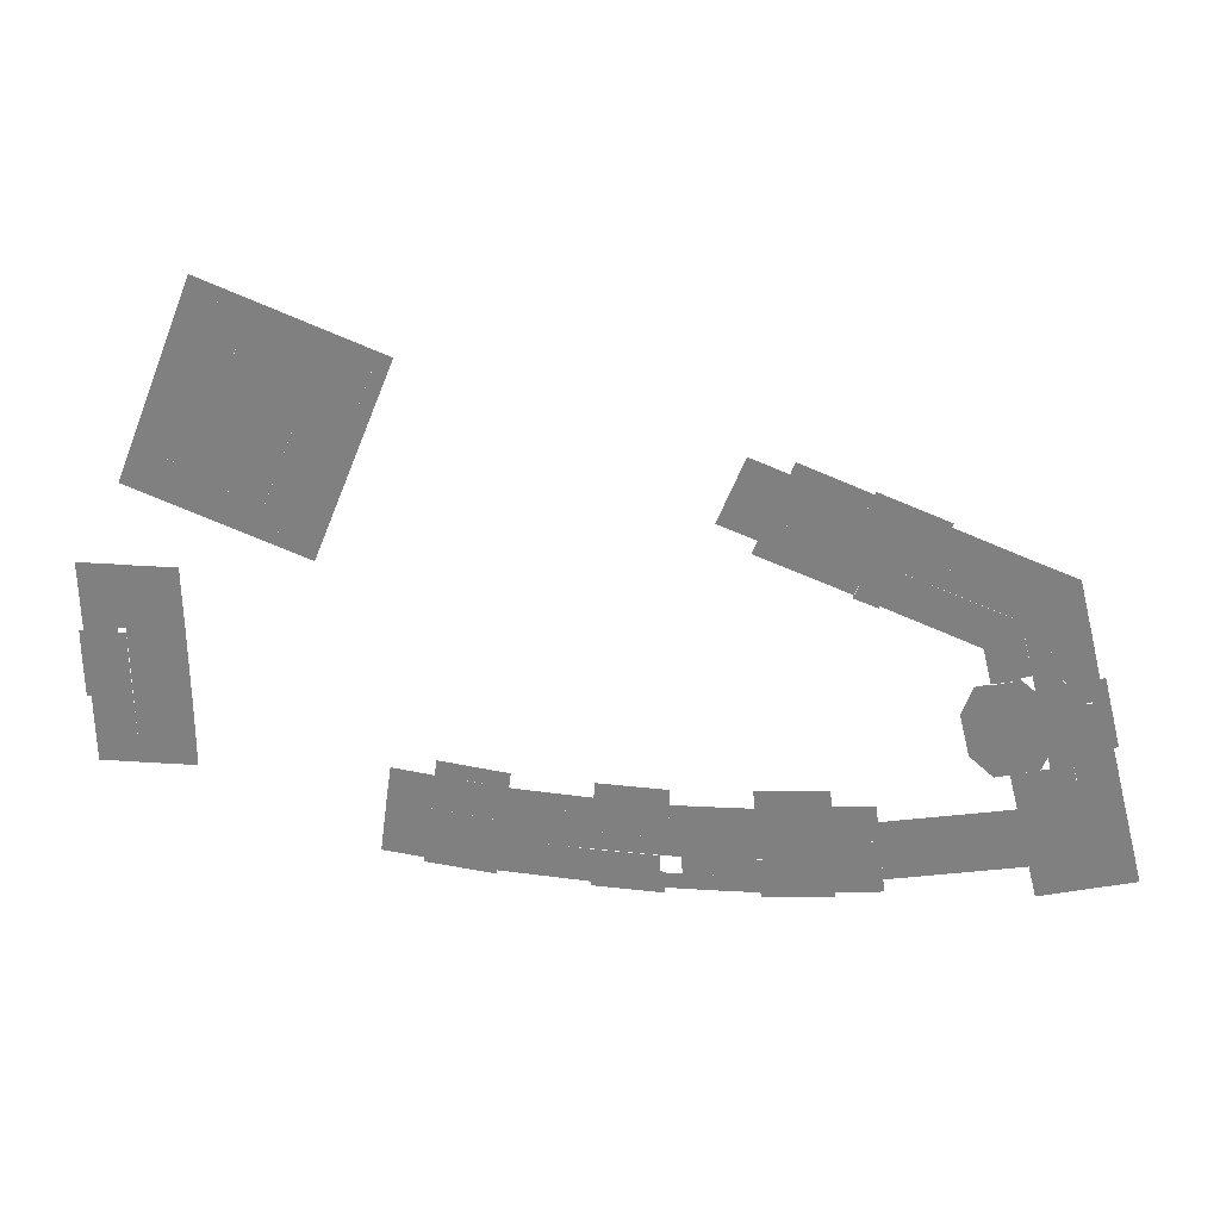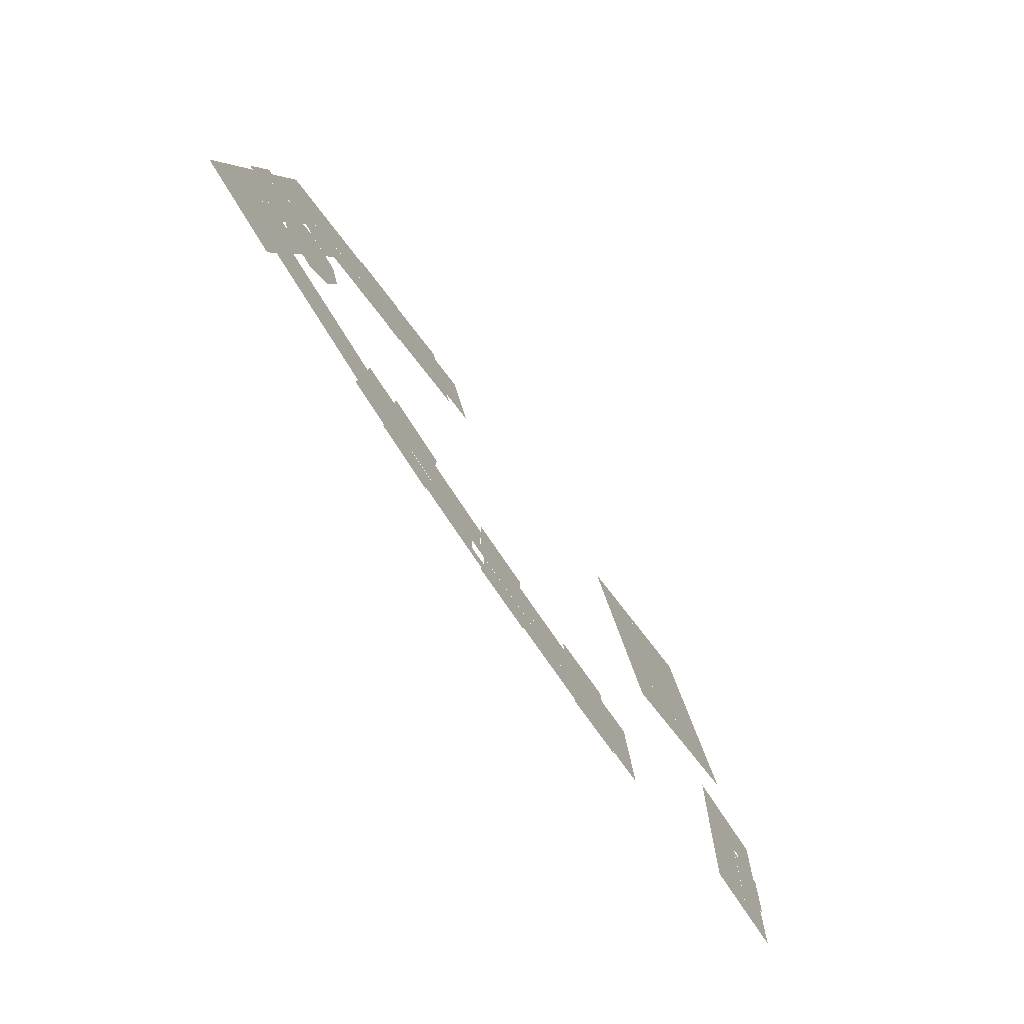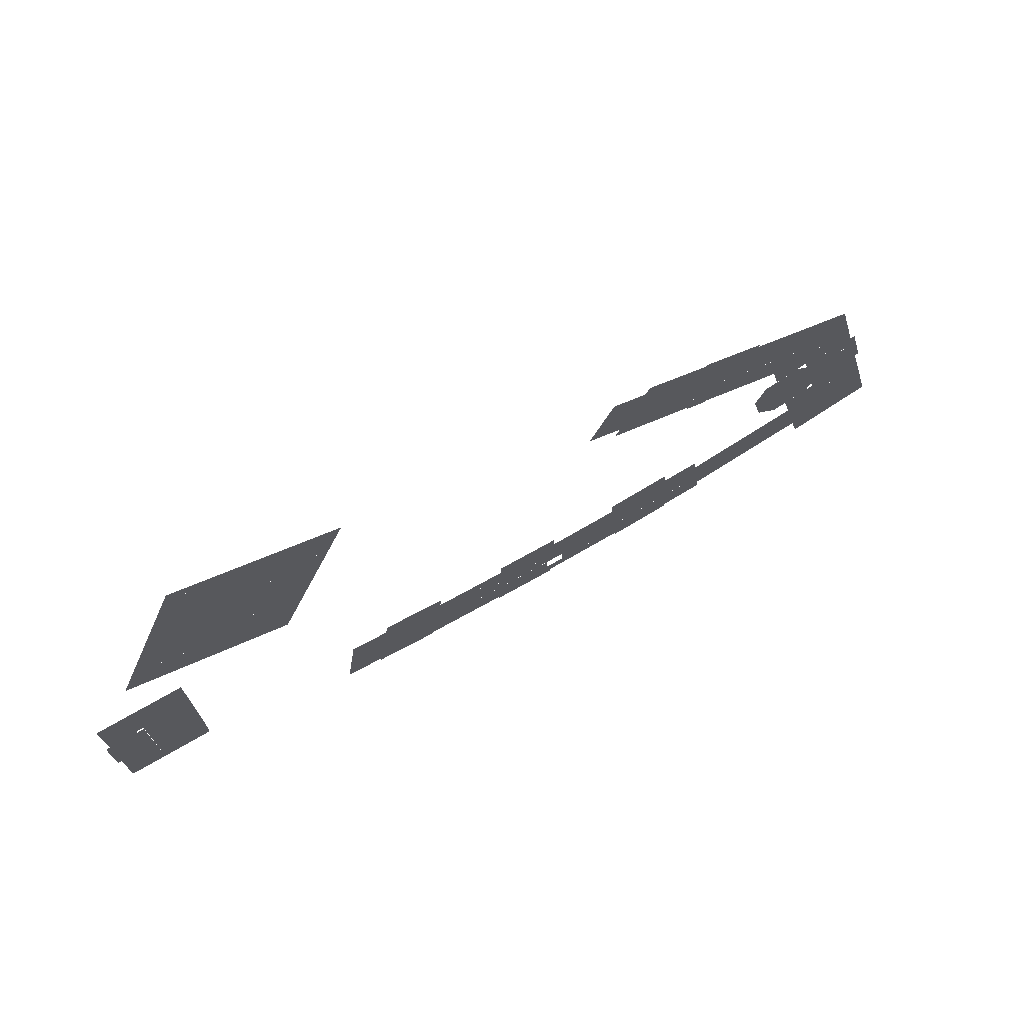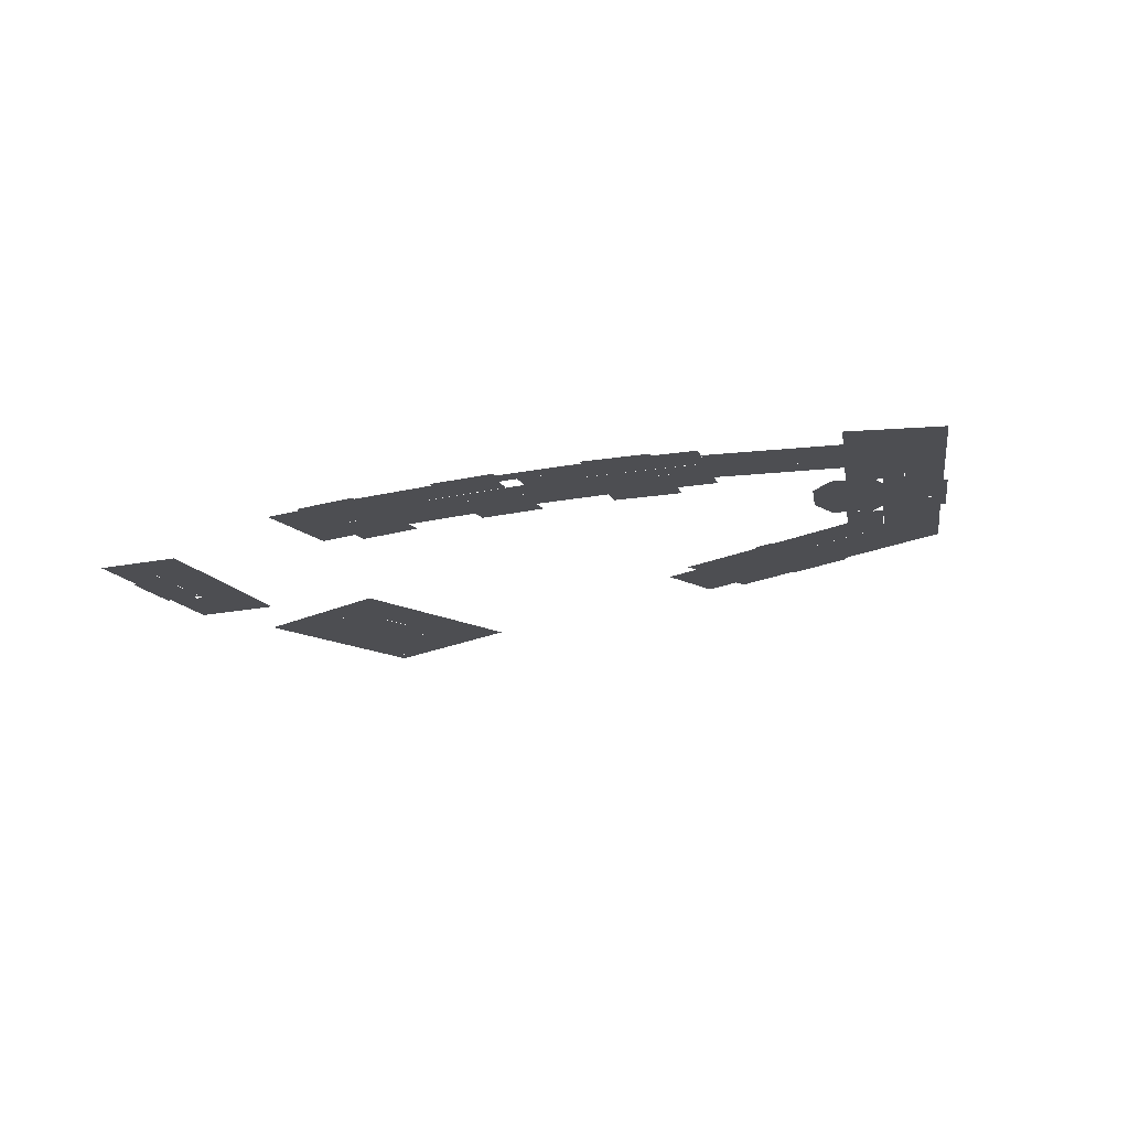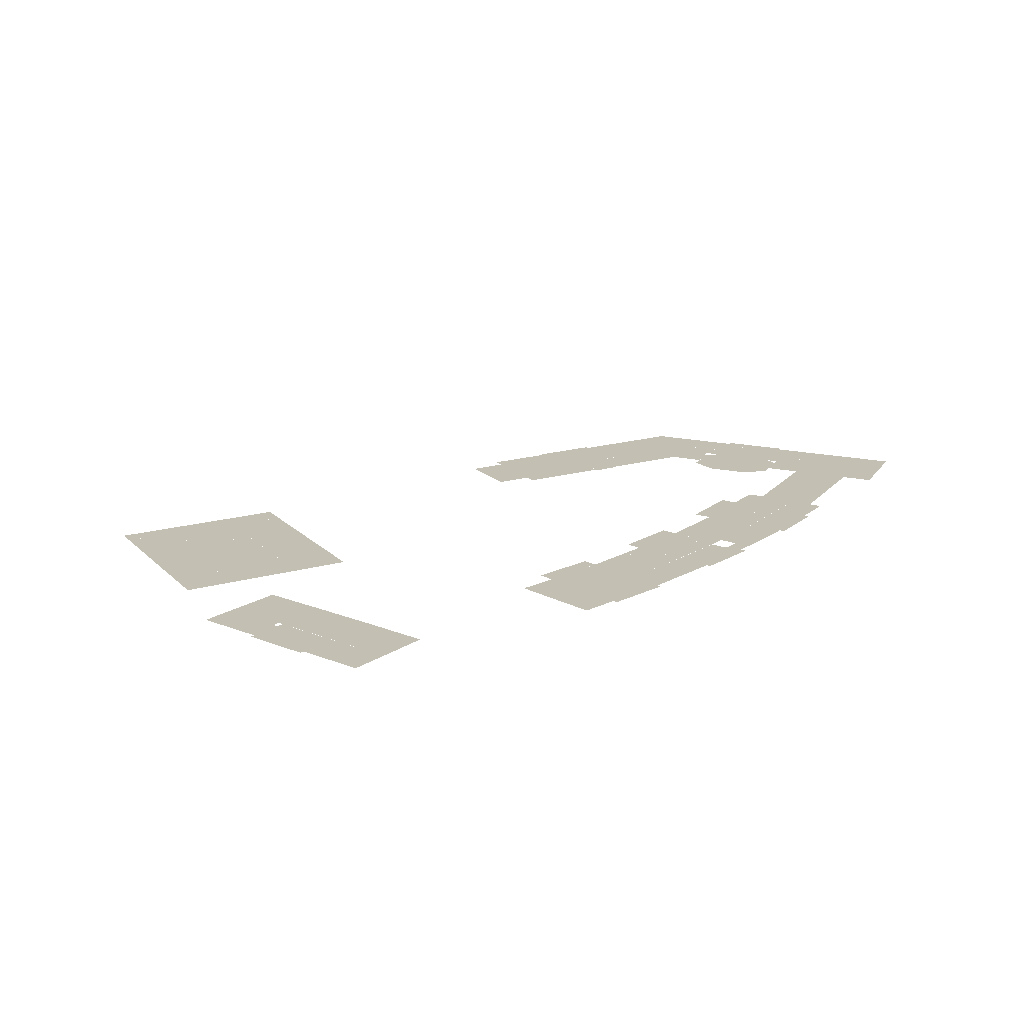
<metadata>
{"format":"obj","ext":"obj","renderer":"f3d","projection":"perspective","resolution":1024,"background":"white","views":[{"elev":29.1,"azim":-173.8,"up":"+Z"},{"elev":-71.9,"azim":-57.0,"up":"+Z"},{"elev":71.7,"azim":150.0,"up":"+Z"},{"elev":-17.2,"azim":-157.0,"up":"+Y"},{"elev":17.7,"azim":128.4,"up":"+Y"}]}
</metadata>
<code>
v 43.88 0 -31.51
v 47.23 0 -31.25
v 47.39 0 -33.04
v 43.98 0 -33.3
v 50.7 0 -32.78
v 51.05 0 -35.12
v 43.98 0 -35.62
v 61 0 -31.37
v 61.31 0 -33.72
v 32.44 0 -33.75
v 32.4 0 -36.08
v 67.56 0 9.651
v 67.54 0 9.687
v 83.85 0 19.55
v 83.86 0 19.52
v 65.22 0 15.5
v 65.21 0 15.53
v 82.67 0 22.52
v 82.68 0 22.48
v 86.2 0 13.68
v 86.21 0 13.65
v 68.73 0 6.713
v 68.72 0 6.744
v 87.38 0 10.75
v 87.39 0 10.72
v 78.24 0 3.66
v 78.22 0 3.65
v 69.99 0 24.31
v 70.02 0 24.32
v 76.08 0 2.831
v 76.06 0 2.822
v 81.41 0 4.909
v 81.39 0 4.901
v 69.9 0 3.765
v 69.89 0 3.801
v 75.46 0 26.46
v 75.48 0 26.47
v 85.03 0 16.62
v 85.04 0 16.59
v 71.06 0 0.8513
v 73.19 0 25.56
v 80.33 0 28.36
v 70.22 0 -1.287
v 62.85 0 21.43
v 60.79 0 22.4
v 62.85 0 21.46
v 80.3 0 28.38
v 81.2 0 30.52
v 80.32 0 28.38
v 90.62 0 6.831
v 88.56 0 7.702
v 32.7 0 -41.09
v 32.55 0 -38.4
v 33.21 0 -38.41
v 40.83 0 -35.81
v 33.27 0 -36.1
v 41.01 0 -40.72
v 8.978 0 -34.47
v 8.585 0 -37.47
v 1.828 0 -36.21
v 2.391 0 -33.2
v -6.08 0 -22.4
v -4.11 0 -22.9
v -4.698 0 -25.13
v -6.651 0 -24.64
v 77.41 0 14.97
v 74.24 0 13.7
v 73.47 0 15.62
v 76.64 0 16.89
v 20.57 0 11.5
v 24.96 0 13.22
v 28.04 0 5.47
v 23.63 0 3.768
v 55.69 0 -27.63
v 58.3 0 -27.28
v 58.91 0 -31.65
v 56.31 0 -32.01
v 32.33 0 -29.36
v 40.67 0 -28.99
v 40.81 0 -33.41
v 50.06 0 -28.36
v 47.39 0 -33.07
v 46.99 0 -28.57
v 63.22 0 -26.58
v 63.84 0 -30.98
v 81.28 0 11.71
v 80.11 0 14.68
v 30.88 0 -36.04
v 32.44 0 -33.87
v 30.81 0 -38.36
v 29.25 0 -33.79
v 29.33 0 -29.3
v 25.9 0 -33.65
v 24.12 0 -33.62
v 24.04 0 -38.21
v 25.98 0 -29.24
v 70.21 0 17.51
v 72.54 0 11.65
v 91.47 0 -25.3
v 91.51 0 -23.77
v 92.09 0 -25.31
v 96.25 0 -23.73
v 96.23 0 -27.84
v 92.06 0 -27.84
v 84.9 0 -25.02
v 84.89 0 -22.36
v 89.72 0 -22.34
v 89.73 0 -25
v 77.77 0 20.56
v 84.96 0 -8.499
v 85.01 0 -5.776
v 89.8 0 -5.801
v 89.78 0 -8.536
v 11.81 0 10
v 13.46 0 5.837
v 10.74 0 4.756
v 9.09 0 8.933
v 69.03 0 20.46
v 71.2 0 21.34
v 87.29 0 -19.49
v 84.88 0 -19.5
v 84.92 0 -11.3
v 87.31 0 -11.32
v 91.57 0 -2.883
v 96.37 0 -2.894
v 96.33 0 -7.143
v 91.54 0 -7.132
v 8.945 0 -34.72
v 11.43 0 -34.98
v 10.96 0 -39.32
v 8.392 0 -39.08
v 5.888 0 -31.85
v -2.523 0 -30.27
v -2.055 0 -27.82
v 6.391 0 -29.36
v 75.33 0 10.98
v 78.49 0 12.25
v 79.36 0 10.06
v 76.19 0 8.8
v -15.35 0 -21.34
v -11.03 0 -22.44
v -11.63 0 -24.8
v -15.95 0 -23.7
v 94.49 0 -19.56
v 96.25 0 -19.58
v 96.27 0 -20.77
v 94.47 0 -20.76
v 94.46 0 -21.15
v 93.54 0 -21.14
v 93.53 0 -22.09
v 96.27 0 -22.09
v 73.72 0 8.724
v 74.9 0 5.766
v 92.49 0 -11.32
v 92.46 0 -10.64
v 93.21 0 -11.31
v 91.51 0 -10.64
v 93.22 0 -9.221
v 96.32 0 -9.231
v 24.25 0 2.202
v 22.29 0 1.439
v 20.65 0 5.619
v 22.59 0 6.391
v -2.551 0 -3.587
v -4.037 0 -4.693
v -3.394 0 -3.903
v -4.247 0 -5.589
v -1.529 0 -6.274
v 43.71 0 -28.79
v 8.26 0 3.78
v 6.614 0 7.957
v -2.59 0 -35.39
v -2.034 0 -32.38
v 40.61 0 -27.05
v 32.31 0 -27.37
v 20.01 0 12.89
v 21.72 0 8.627
v 16.58 0 6.585
v 14.85 0 10.85
v -11.79 0 -7.813
v -11.08 0 -4.96
v -6.822 0 -6.022
v -7.534 0 -8.875
v -5.845 0 -29.65
v -6.301 0 -31.61
v -12.95 0 -29.93
v -12.44 0 -27.97
v -6.798 0 -3.144
v -6.218 0 -3.629
v -10.38 0 -2.236
v 80.02 0 8.372
v 80.54 0 7.082
v 78.88 0 6.428
v 78.36 0 7.712
v 23.04 0 -29.15
v 25.93 0 -32.27
v 22.78 0 -32.2
v 10.76 0 -3.163
v 8.867 0 -3.933
v 7.191 0 0.2469
v 9.101 0 1.013
v -5.322 0 -1.427
v -2.334 0 -0.9469
v -4.764 0 -1.88
v -6.73 0 2.188
v -4 0 3.226
v 91.51 0 -21.11
v 91.54 0 -19.54
v 58.05 0 -25.31
v 49.83 0 -26.45
v 21.98 0 -40.88
v 13.75 0 -40.21
v 14.15 0 -35.16
v 22.38 0 -35.83
v 9.23 0 -32.47
v 75.2 0 20.51
v 76.11 0 18.24
v 72.94 0 16.98
v 72.04 0 19.25
v 5.638 0 2.203
v 2.86 0 1.118
v 1.197 0 5.3
v 3.981 0 6.4
v 89.71 0 -19.49
v 0.01649 0 -0.008296
v -1.65 0 4.165
v 4.936 0 -0.6464
v 6.615 0 -4.824
v 44.31 0 -39.95
v 40.99 0 -40.18
v 96.28 0 -11.3
v -8.61 0 -18.59
v -7.293 0 -13.49
v 1.641 0 -15.78
v 0.4096 0 -20.8
v -12.83 0 -16.68
v -14.44 0 -15.68
v -12.69 0 -16.11
v -15.18 0 -18.64
v -10.63 0 -17.25
v -11.28 0 -19.63
v 13.8 0 -39.55
v 82.43 0 8.805
v 0.3956 0 -12.22
v -1.286 0 -11.92
v -1.261 0 -11.82
v -4.427 0 -11.14
v 74.36 0 22.61
v 96.83 0 -14.09
v 91.58 0 -14.05
v 91.53 0 -11.32
v 96.8 0 -11.3
v 19.98 0 0.5412
v 18.34 0 4.718
v 14.86 0 -26.22
v 23.22 0 -26.92
v 14.69 0 -28.3
v 47.99 0 -35.34
v 48.31 0 -39.68
v -7.278 0 -22.09
v -2.44 0 -23.34
v 59.94 0 -38.87
v 51.69 0 -39.96
v 59.24 0 -33.98
v 29.28 0 -32.26
v 32.39 0 -32.3
v 24.08 0 -35.93
v 22.66 0 -33.58
v -8.899 0 -24.07
v -8.326 0 -21.82
v 77.38 0 5.827
v 5.453 0 2.671
v 3.801 0 6.853
v 76.86 0 7.111
v -5.543 0 -3.756
v -4.574 0 -4.24
v -12.14 0 -13.85
v -12.03 0 -13.49
v -9.828 0 -13.8
v -13.85 0 -13.42
v -12.7 0 -16.14
v -10.64 0 -17.28
v -7.277 0 -13.48
v -7.861 0 -10.21
v -5.969 0 -12.41
v -9.196 0 -11.37
v -10.7 0 -21.29
v -8.604 0 -18.57
v -7.925 0 -20.39
v -10.05 0 -28.58
v -3.375 0 -3.896
v 11.83 0 2.149
v 13.63 0 5.427
v 9.551 0 1.663
v 11.06 0 2.269
v 78.95 0 17.59
v 61.87 0 -38.03
v 59.85 0 -38.31
v 32.65 0 -40.39
v 25.73 0 -40.33
v 25.77 0 -38.26
v 9.575 0 -29.98
v -9.528 0 1.093
v 4.801 0 -5.561
v 3.134 0 -1.357
v 85.02 0 -2.897
v 89.82 0 -2.921
v -7.055 0 -34.56
v 51.64 0 -39.47
v -8.048 0 -38.45
v -19.06 0 -35.65
v -17.29 0 -28.8
v 2.572 0 -6.444
v -0.2185 0 -7.575
v 0.9057 0 -2.241
v -16.78 0 -26.84
v 89.73 0 -27.83
v 84.92 0 -27.79
v 76.61 0 23.5
v 91.47 0 -25.28
v 89.76 0 -11.35
v 80.2 0 7.921
v -9.168 0 -11.26
v -12.47 0 -10.43
v 13.87 0 2.956
v 15.52 0 -1.218
v -5.223 0 -27.2
v -10.69 0 -21.26
v -14.67 0 -18.77
v -11.97 0 -13.26
v -13.06 0 -10.28
v 13.65 0 5.401
v 11.94 0 9.67
v -4.391 0 -11.15
v -4.354 0 -10.83
v -5.501 0 -10.51
v 9.843 0 -27.92
v 14.3 0 -32.88
v 13.49 0 -2.025
v 22.03 0 -40.24
v 96.79 0 -19.58
v 91.56 0 -16.73
v 96.81 0 -16.77
v 64.72 0 -37.65
v 13.61 0 -2.386
v 10.8 0 -3.455
f 1 2 3
f 2 3 1
f 4 1 3
f 3 5 6
f 6 3 5
f 5 6 3
f 4 3 7
f 3 7 4
f 7 4 3
f 7 3 6
f 6 7 3
f 6 5 8
f 8 6 5
f 9 6 8
f 10 4 7
f 7 10 4
f 11 10 7
f 12 13 13
f 14 15 14
f 12 13 12
f 16 17 16
f 18 19 18
f 20 21 20
f 22 23 22
f 24 25 24
f 26 27 26
f 28 29 28
f 30 31 30
f 32 33 32
f 34 35 34
f 36 37 36
f 38 39 38
f 20 24 21
f 32 26 33
f 40 35 34
f 14 38 15
f 23 13 12
f 19 39 38
f 29 41 41
f 35 23 22
f 13 17 16
f 42 19 18
f 41 37 36
f 27 31 30
f 40 43 40
f 44 45 44
f 46 45 46
f 47 48 47
f 42 48 42
f 49 48 42
f 35 13 23
f 47 48 49
f 44 45 46
f 39 24 20
f 28 45 29
f 24 50 25
f 50 25 24
f 26 43 27
f 29 37 41
f 19 38 14
f 27 43 31
f 40 43 35
f 25 50 51
f 50 51 25
f 32 50 26
f 50 26 32
f 37 48 47
f 31 43 40
f 13 45 17
f 29 48 37
f 50 24 39
f 39 50 24
f 17 45 44
f 50 39 19
f 35 43 13
f 42 48 19
f 19 48 39
f 50 32 51
f 46 45 28
f 45 48 29
f 50 43 26
f 43 45 13
f 39 48 50
f 52 53 54
f 55 54 53
f 54 56 55
f 52 54 57
f 57 52 54
f 57 54 55
f 55 57 54
f 58 59 60 61
f 62 63 64 65
f 66 67 68 69
f 70 71 72 73
f 74 75 76 77
f 10 78 79 80
f 81 5 82 83
f 76 75 84 85
f 86 87 38 21
f 11 88 89
f 88 90 91
f 89 88 91
f 92 93 94
f 95 94 93
f 93 96 92
f 91 90 93
f 90 93 91
f 93 92 91
f 91 93 92
f 92 91 93
f 95 93 90
f 90 95 93
f 16 97 98 12
f 99 100 101
f 100 101 99
f 102 101 100
f 100 102 101
f 103 104 101
f 104 101 103
f 103 101 102
f 102 103 101
f 105 106 107 108
f 18 109 36 49
f 110 111 112 113
f 114 115 116 117
f 26 30 118 119
f 120 121 122 123
f 124 125 126 127
f 5 81 74 77
f 128 129 130 131
f 132 133 134 135
f 136 137 138 139
f 136 67 66 137
f 140 141 142 143
f 144 145 146 147
f 146 148 149
f 148 147 146
f 150 149 148
f 151 148 146
f 146 151 148
f 150 148 151
f 151 150 148
f 34 22 152 153
f 154 155 156
f 157 158 155
f 155 157 158
f 155 158 156
f 156 155 158
f 157 127 158
f 159 158 126
f 126 159 158
f 126 158 127
f 158 127 126
f 160 161 162 163
f 164 165 166
f 167 165 164
f 168 167 164
f 169 4 80 79
f 116 170 171 117
f 61 60 172 173
f 174 79 78 175
f 176 177 178 179
f 180 181 182 183
f 184 185 186 187
f 182 188 189
f 189 182 188
f 181 190 188
f 181 188 182
f 182 181 188
f 191 192 193 194
f 195 96 196 197
f 198 199 200 201
f 202 203 204
f 204 202 203
f 205 206 202
f 202 206 203
f 144 148 207 208
f 209 75 81 210
f 211 212 213 214
f 185 184 215 58
f 216 217 218 219
f 220 221 222 223
f 169 83 2 1
f 121 224 107 106
f 225 203 206 226
f 118 28 119
f 97 16 118
f 46 28 118
f 16 46 118
f 227 200 199 228
f 68 218 217 69
f 55 7 229 230
f 156 158 159 231
f 232 233 234 235
f 236 237 238
f 239 237 236
f 240 241 236
f 241 239 236
f 213 242 130 129
f 21 25 243 86
f 244 245 246
f 246 244 245
f 234 245 244
f 244 234 245
f 233 247 245
f 233 245 234
f 234 233 245
f 219 119 248 216
f 249 250 251 252
f 161 253 254 162
f 255 256 195 257
f 229 7 258 259
f 260 232 235 261
f 262 263 6 264
f 91 265 266 89
f 267 268 94
f 94 267 268
f 128 215 268
f 128 268 267
f 267 128 268
f 268 197 196 93
f 62 65 269 270
f 32 26 271 192
f 272 273 171 170
f 193 271 274 194
f 275 276 189
f 276 189 275
f 165 189 276
f 276 165 189
f 277 278 279
f 279 277 280
f 236 281 282
f 282 236 281
f 283 279 278
f 237 280 277
f 237 277 281
f 281 237 277
f 283 284 285
f 285 283 284
f 286 284 283
f 283 286 284
f 287 241 288
f 281 277 279
f 277 279 281
f 279 281 277
f 241 282 288
f 288 241 282
f 289 287 288
f 279 286 283
f 282 281 279
f 281 279 282
f 279 282 281
f 282 279 288
f 279 288 282
f 288 282 279
f 288 279 283
f 283 288 279
f 165 284 189
f 284 189 165
f 187 287 290
f 285 284 165
f 165 285 284
f 284 165 285
f 290 287 289
f 78 266 265 92
f 165 276 291
f 276 275 291
f 292 115 293
f 189 204 275
f 220 272 294
f 201 220 294
f 295 115 292
f 294 272 295
f 275 204 291
f 163 293 177
f 293 177 163
f 272 115 295
f 204 220 291
f 292 293 163
f 163 292 293
f 291 220 201
f 14 296 109 18
f 22 12 98 152
f 264 9 297 298
f 53 299 300 301
f 135 302 215 132
f 189 202 204
f 204 189 202
f 188 202 189
f 189 188 202
f 188 303 202
f 205 202 303
f 303 205 202
f 190 303 188
f 228 304 305 227
f 306 307 112 111
f 226 222 221 225
f 185 173 172 308
f 258 6 309 259
f 185 310 311 312
f 313 314 168
f 164 315 168
f 315 313 168
f 187 186 312 316
f 108 317 318 105
f 36 319 248 41
f 101 104 320
f 104 317 320
f 317 224 320
f 320 224 321
f 224 321 320
f 124 321 307
f 307 124 321
f 120 321 224
f 224 120 321
f 120 123 321
f 320 321 124
f 124 320 321
f 243 322 248 319
f 30 40 34 153
f 139 138 191 274
f 284 323 183
f 324 180 323
f 323 180 183
f 325 254 253 326
f 327 134 133 184
f 143 142 187 316
f 141 241 328
f 328 141 241
f 140 329 241
f 140 241 141
f 141 140 241
f 277 280 330
f 330 280 331
f 279 330 323
f 323 330 331
f 332 333 179 178
f 246 334 335
f 334 335 246
f 168 314 167
f 314 167 168
f 167 335 336
f 336 167 335
f 246 335 314
f 314 246 335
f 314 335 167
f 335 167 314
f 337 257 338 215
f 326 339 292 325
f 257 195 268 338
f 28 41 248 119
f 14 38 87 296
f 301 300 95
f 95 214 267
f 300 340 95
f 340 214 95
f 313 315 305 304
f 321 122 110 113
f 341 208 342 343
f 150 207 149
f 151 102 150
f 100 207 150
f 102 100 150
f 64 184 290 269
f 342 250 249 343
f 344 297 8 85
f 322 25 51 32
f 294 295 201
f 345 346 198
f 346 198 345
f 201 295 292
f 292 198 201
f 201 292 198
f 198 201 292
f 345 198 292
f 198 292 345

</code>
